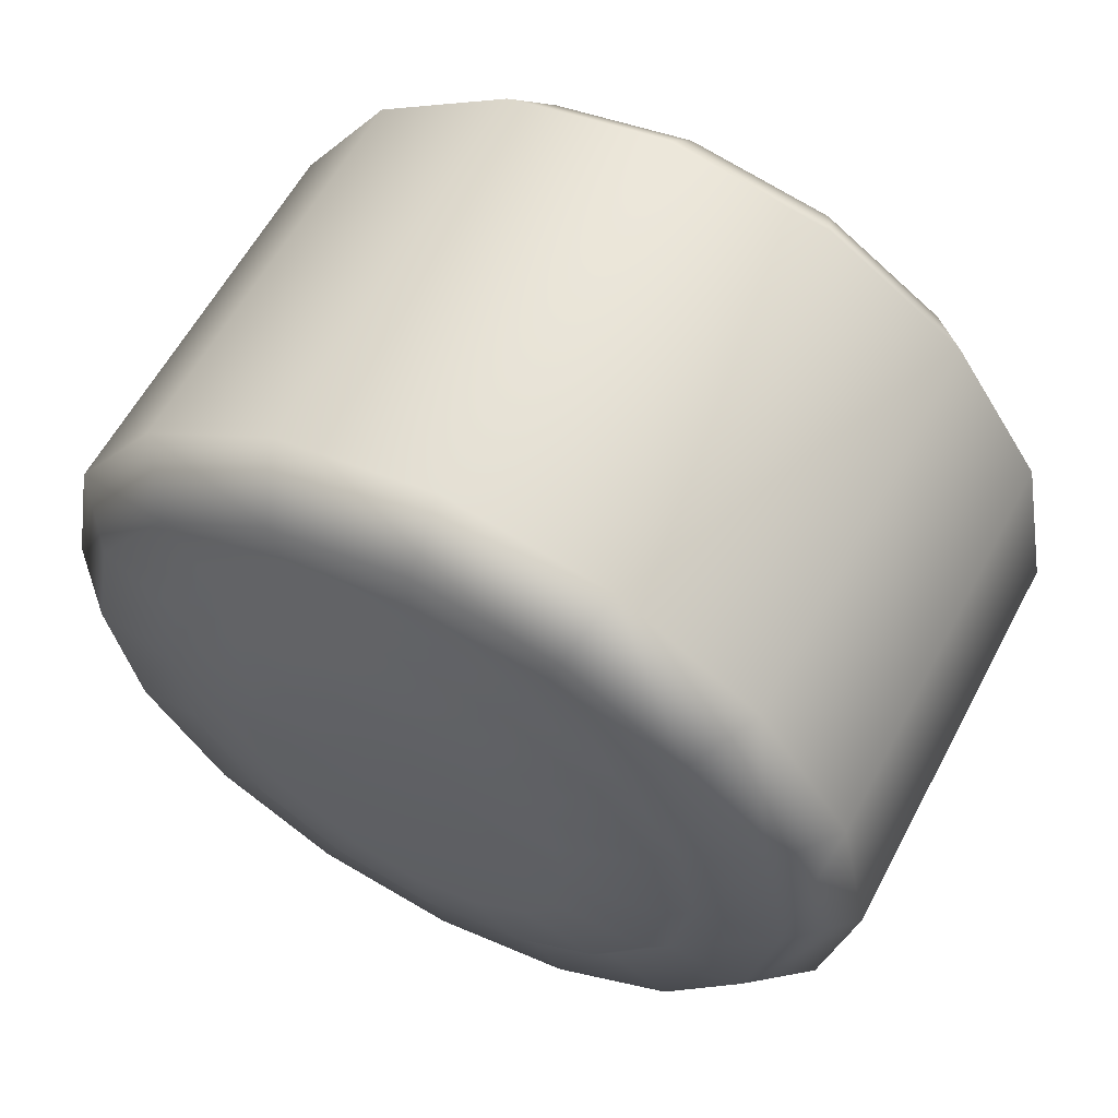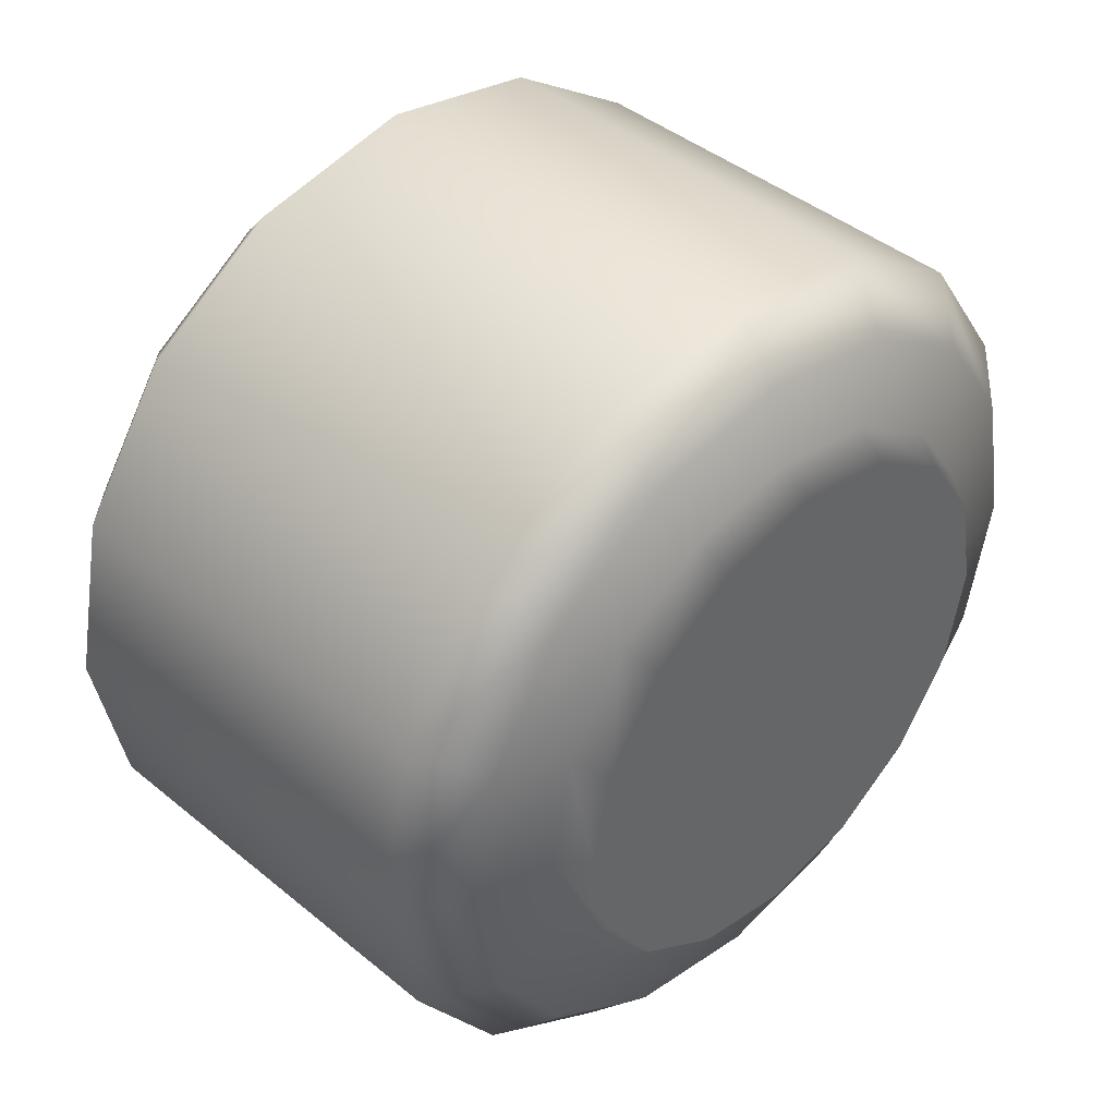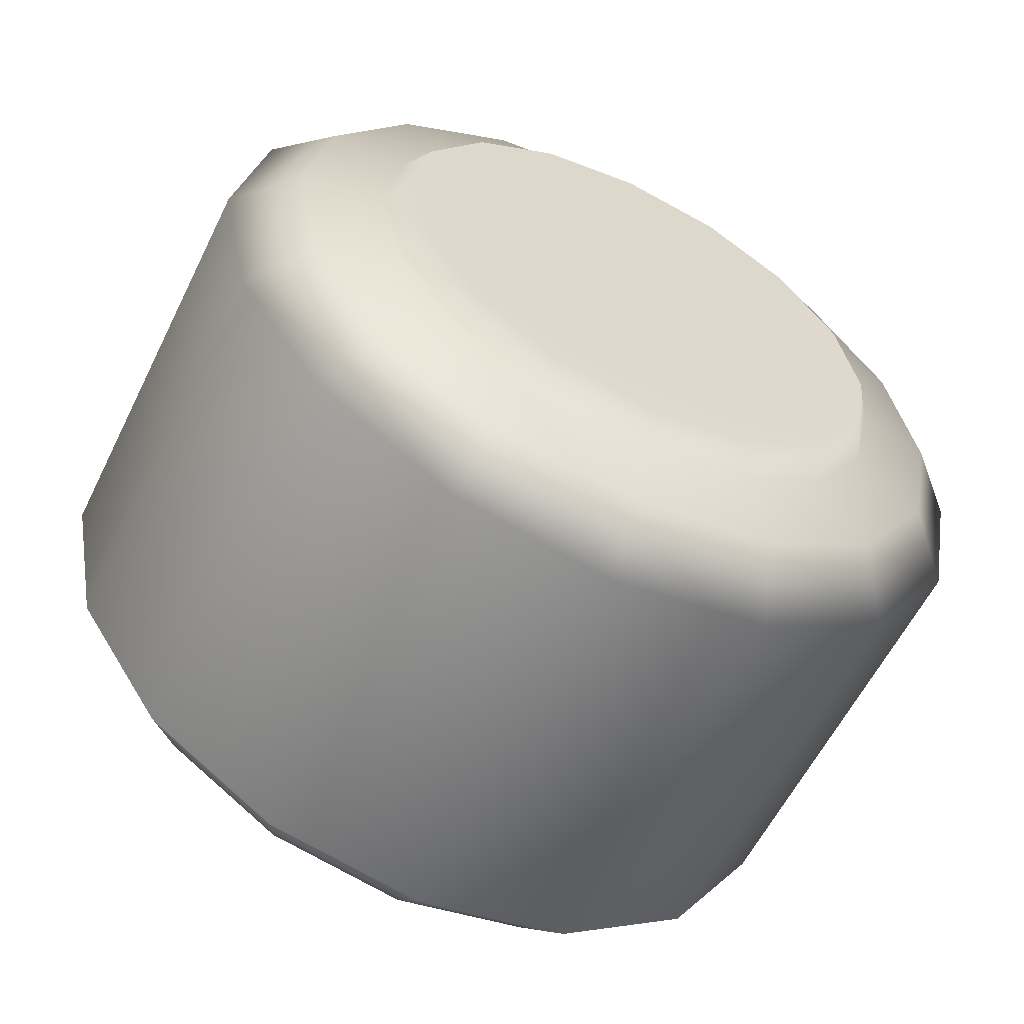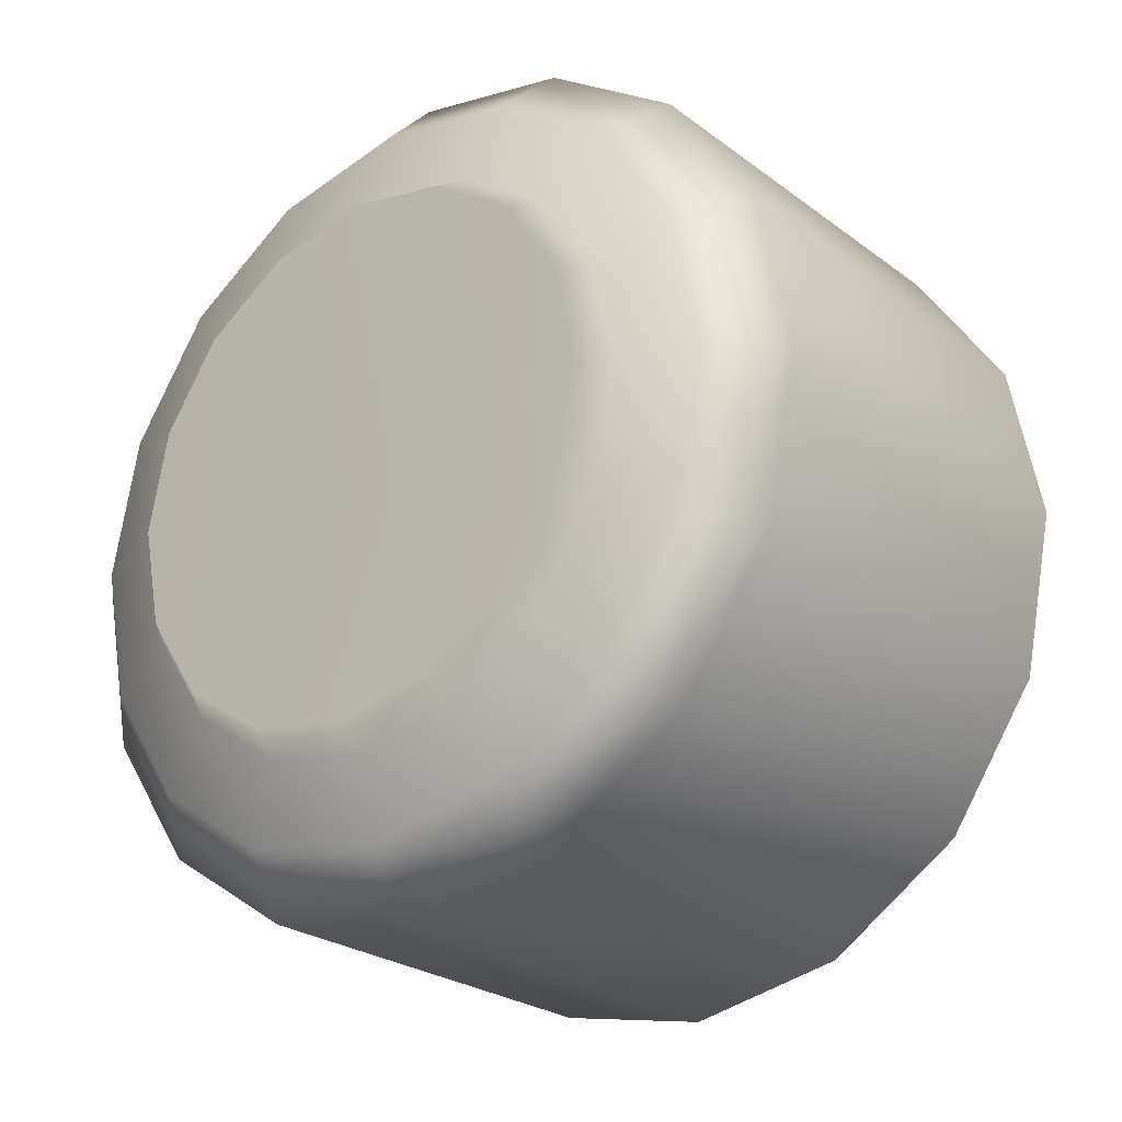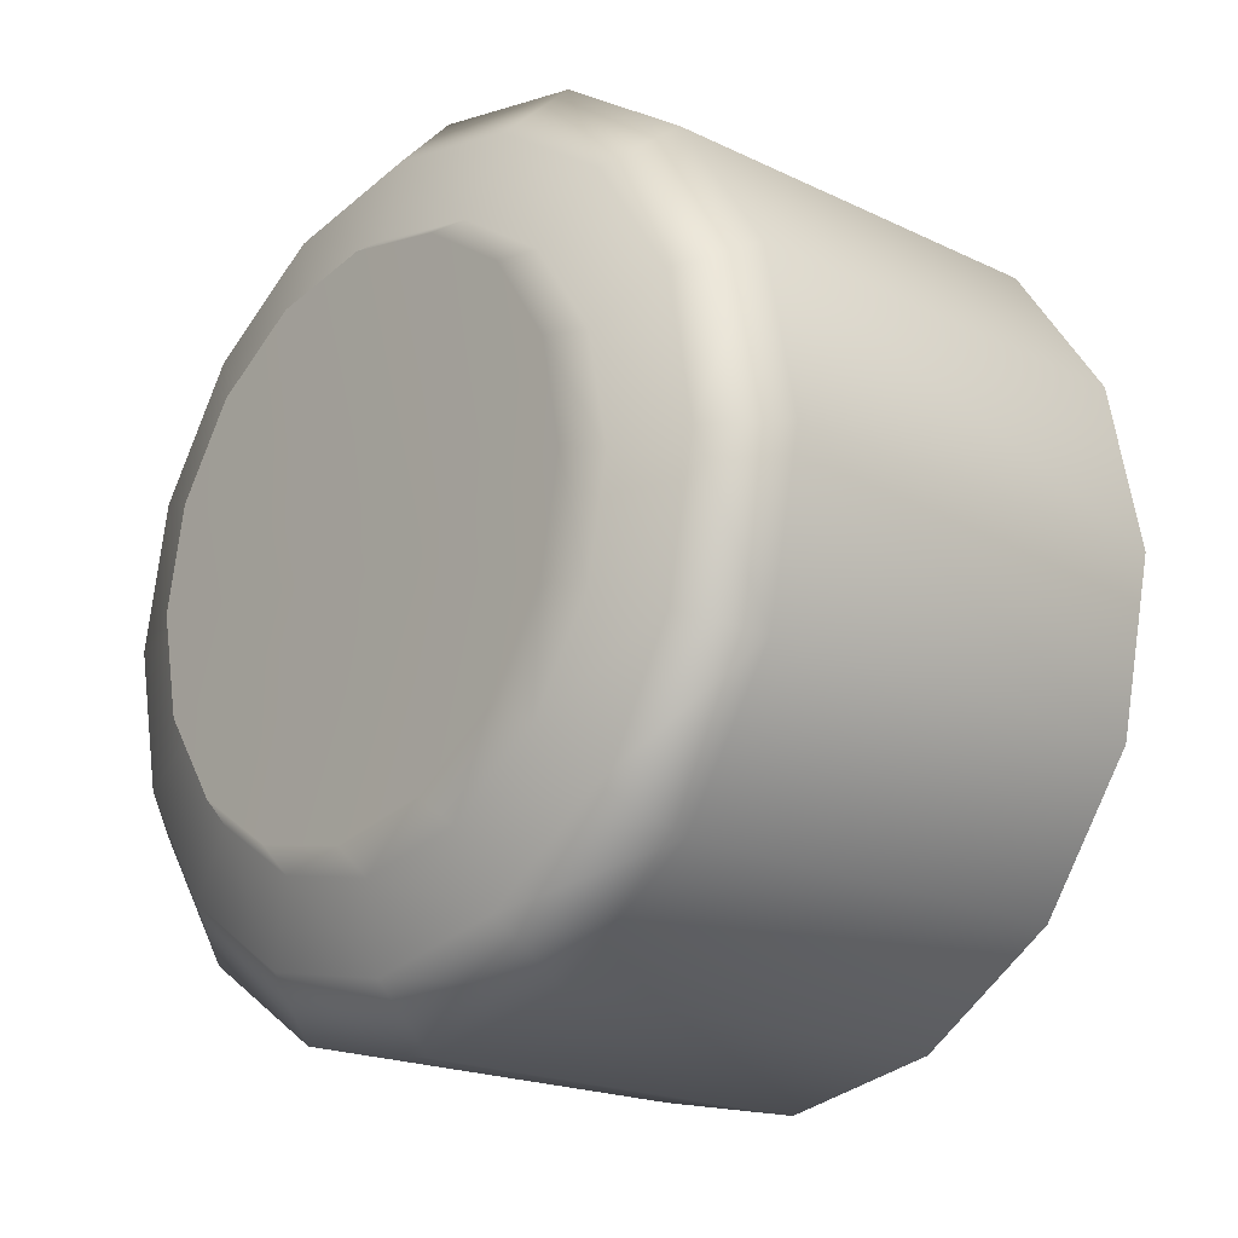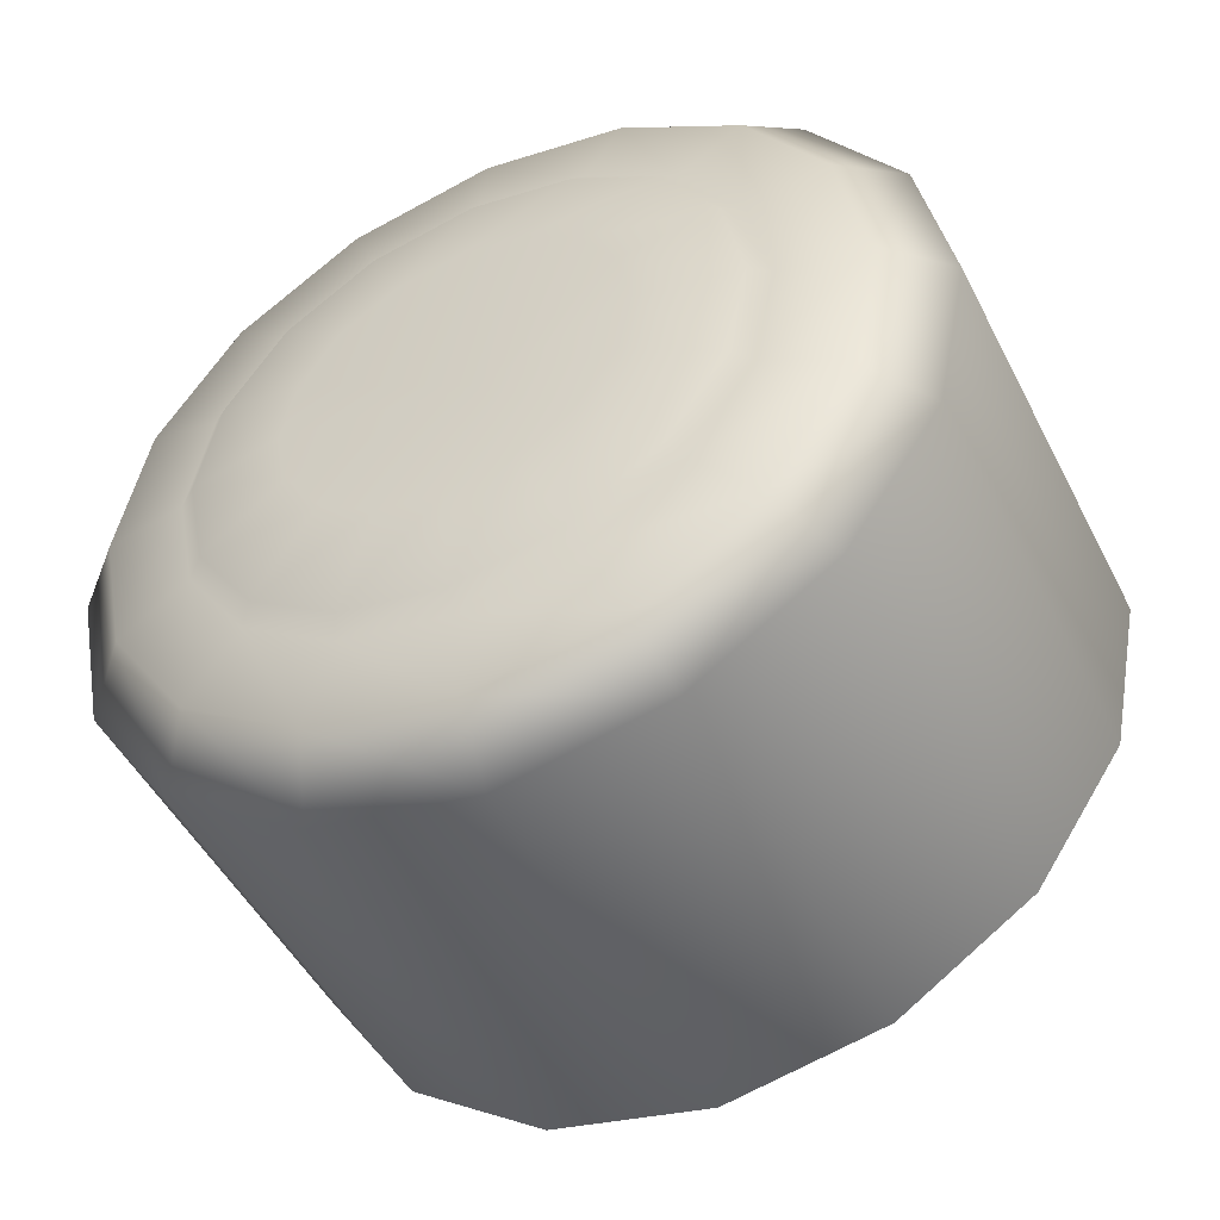
<metadata>
{"format":"obj","ext":"obj","renderer":"f3d","projection":"perspective","resolution":1024,"background":"white","views":[{"elev":59.5,"azim":-62.2,"up":"+Z"},{"elev":42.3,"azim":44.5,"up":"+Z"},{"elev":-58.7,"azim":63.9,"up":"+Y"},{"elev":-24.9,"azim":129.6,"up":"+Z"},{"elev":-19.1,"azim":137.6,"up":"+Z"},{"elev":-48.3,"azim":-63.9,"up":"+Z"}]}
</metadata>
<code>
g TireK_Std_LF_LOD0
v 0.1984 0.07545 -0.07477
v 0.169 8.941e-08 8.941e-08
v 0.1984 0.09859 -0.04046
v 0.1984 0.04084 -0.09769
v 0.1984 8.941e-08 -0.1057
v 0.1984 0.1067 8.941e-08
v 0.1862 0.08157 -0.08083
v 0.1862 0.1066 -0.04375
v 0.1862 0.1154 -2.599e-05
v 0.1862 0.04415 -0.1056
v 0.1862 8.941e-08 -0.1143
v 0.1805 0.0566 -0.1354
v 0.1805 8.941e-08 -0.1465
v 0.1805 0.1046 -0.1036
v 0.1805 0.1366 -0.05608
v 0.1805 0.1479 8.941e-08
v 0.1984 -0.04084 -0.09769
v 0.169 8.941e-08 8.941e-08
v 0.1984 8.941e-08 -0.1057
v 0.1984 -0.07545 -0.07477
v 0.1984 -0.09859 -0.04046
v 0.1984 -0.1067 8.941e-08
v 0.1862 -0.04415 -0.1056
v 0.1862 8.941e-08 -0.1143
v 0.1862 -0.08157 -0.08083
v 0.1862 -0.1066 -0.04375
v 0.1862 -0.1154 8.941e-08
v 0.1805 8.941e-08 -0.1465
v 0.1862 -0.04415 -0.1056
v 0.1805 -0.0566 -0.1354
v 0.1862 -0.08157 -0.08083
v 0.1805 -0.1046 -0.1036
v 0.1862 -0.1066 -0.04375
v 0.1805 -0.1366 -0.05608
v 0.1862 -0.1154 8.941e-08
v 0.1805 -0.1479 8.941e-08
v 0.1984 -0.09859 0.04046
v 0.169 8.941e-08 8.941e-08
v 0.1984 -0.1067 8.941e-08
v 0.1984 -0.07545 0.07477
v 0.1984 -0.04084 0.09769
v 0.1984 8.941e-08 0.1057
v 0.1862 -0.1066 0.04374
v 0.1862 -0.1154 8.941e-08
v 0.1862 -0.08157 0.08083
v 0.1862 -0.04415 0.1056
v 0.1862 8.941e-08 0.1143
v 0.1805 -0.0566 0.1354
v 0.1805 8.941e-08 0.1465
v 0.1805 -0.1046 0.1036
v 0.1805 -0.1366 0.05608
v 0.1805 -0.1479 8.941e-08
v 0.1984 0.04084 0.09769
v 0.169 8.941e-08 8.941e-08
v 0.1984 8.941e-08 0.1057
v 0.1984 0.07545 0.07477
v 0.1984 0.09859 0.04046
v 0.1984 0.1067 8.941e-08
v 0.1862 0.04415 0.1056
v 0.1862 8.941e-08 0.1143
v 0.1862 0.08157 0.08083
v 0.1862 0.1066 0.04374
v 0.1862 0.1154 -2.599e-05
v 0.1805 8.941e-08 0.1465
v 0.1862 0.04415 0.1056
v 0.1805 0.0566 0.1354
v 0.1862 0.08157 0.08083
v 0.1805 0.1046 0.1036
v 0.1862 0.1066 0.04374
v 0.1805 0.1366 0.05608
v 0.1805 0.1479 8.941e-08
v 0.1862 0.1154 -2.599e-05
v 0.159 0.121 0.1199
v 0.159 0.158 0.06486
v 0.1805 0.1366 0.05608
v 0.1805 0.1046 0.1036
v 0.159 0.06546 0.1566
v 0.1805 0.0566 0.1354
v 0.159 8.941e-08 0.1695
v 0.1805 8.941e-08 0.1465
v 0.1805 0.1479 8.941e-08
v 0.159 0.1711 -2.599e-05
v -0.009022 0.06546 0.1566
v -0.009022 8.941e-08 0.1695
v -0.009022 0.121 0.1199
v -0.009022 0.158 0.06486
v -0.009022 0.1711 8.941e-08
v -0.03054 8.941e-08 0.1464
v -0.03054 0.05653 0.1352
v -0.03054 0.1045 0.1035
v -0.03054 0.1365 0.05602
v -0.03054 0.1477 8.941e-08
v 0.159 -0.06546 0.1566
v 0.159 8.941e-08 0.1695
v 0.1805 8.941e-08 0.1465
v 0.1805 -0.0566 0.1354
v 0.159 -0.121 0.1199
v 0.1805 -0.1046 0.1036
v 0.159 -0.158 0.06486
v 0.1805 -0.1366 0.05608
v 0.159 -0.1711 8.941e-08
v 0.1805 -0.1479 8.941e-08
v -0.009022 -0.158 0.06486
v -0.009022 -0.1711 8.941e-08
v -0.009022 -0.121 0.1199
v -0.009022 -0.06546 0.1566
v -0.009022 8.941e-08 0.1695
v -0.03054 -0.1477 8.941e-08
v -0.03054 -0.1365 0.05602
v -0.03054 -0.1045 0.1035
v -0.03054 -0.05653 0.1352
v -0.03054 8.941e-08 0.1464
v 0.159 -0.158 -0.06486
v 0.159 -0.1711 8.941e-08
v 0.1805 -0.1479 8.941e-08
v 0.1805 -0.1366 -0.05608
v 0.159 -0.121 -0.1199
v 0.1805 -0.1046 -0.1036
v 0.159 -0.06546 -0.1566
v 0.1805 -0.0566 -0.1354
v 0.159 8.941e-08 -0.1695
v 0.1805 8.941e-08 -0.1465
v -0.009022 -0.06546 -0.1566
v -0.009022 8.941e-08 -0.1695
v -0.009022 -0.121 -0.1199
v -0.009022 -0.158 -0.06486
v -0.009022 -0.1711 8.941e-08
v -0.03054 8.941e-08 -0.1464
v -0.03054 -0.05653 -0.1352
v -0.03054 -0.1045 -0.1035
v -0.03054 -0.1365 -0.05602
v -0.03054 -0.1477 8.941e-08
v 0.159 0.06546 -0.1566
v 0.159 8.941e-08 -0.1695
v 0.1805 8.941e-08 -0.1465
v 0.1805 0.0566 -0.1354
v 0.159 0.121 -0.1199
v 0.1805 0.1046 -0.1036
v 0.159 0.158 -0.06486
v 0.1805 0.1366 -0.05608
v 0.1805 0.1479 8.941e-08
v 0.159 0.1711 -2.599e-05
v -0.009022 0.121 -0.1199
v -0.009022 0.158 -0.06486
v -0.009022 0.06546 -0.1566
v -0.009022 8.941e-08 -0.1695
v -0.009022 0.1711 8.941e-08
v -0.03054 0.1477 8.941e-08
v -0.03054 0.1365 -0.05602
v -0.03054 0.1045 -0.1035
v -0.03054 0.05653 -0.1352
v -0.03054 8.941e-08 -0.1464
v -0.04687 0.06258 -0.02568
v -0.03629 -0.004416 8.941e-08
v -0.04687 0.0479 -0.04746
v -0.04687 0.02592 -0.06201
v -0.04687 8.941e-08 -0.06712
v -0.04687 0.06773 8.941e-08
v -0.04031 0.04096 -0.09798
v -0.04031 8.941e-08 -0.1061
v -0.03483 0.04387 -0.1049
v -0.03483 0.08106 -0.08032
v -0.03054 0.05653 -0.1352
v -0.03054 0.1045 -0.1035
v -0.03054 8.941e-08 -0.1464
v -0.03483 8.941e-08 -0.1136
v -0.03483 0.1059 -0.04347
v -0.03054 0.1365 -0.05602
v -0.03483 0.1146 8.941e-08
v -0.03054 0.1477 8.941e-08
v -0.04031 0.09888 -0.04059
v -0.04031 0.107 8.941e-08
v -0.04031 0.07568 -0.07499
v -0.04687 8.941e-08 -0.06712
v -0.03629 -0.004416 8.941e-08
v -0.04687 -0.02592 -0.06201
v -0.04687 -0.0479 -0.04746
v -0.04687 -0.06258 -0.02568
v -0.04687 -0.06773 8.941e-08
v -0.04031 -0.09888 -0.04059
v -0.04031 -0.107 8.941e-08
v -0.03483 -0.1059 -0.04347
v -0.03483 -0.08106 -0.08032
v -0.03054 -0.1365 -0.05602
v -0.03054 -0.1045 -0.1035
v -0.03483 -0.04387 -0.1049
v -0.03054 -0.05653 -0.1352
v -0.03483 8.941e-08 -0.1136
v -0.03054 8.941e-08 -0.1464
v -0.03054 -0.1477 8.941e-08
v -0.03483 -0.1146 8.941e-08
v -0.04031 -0.04096 -0.09798
v -0.04031 8.941e-08 -0.1061
v -0.04031 -0.07568 -0.07499
v -0.04687 -0.06773 8.941e-08
v -0.03629 -0.004416 8.941e-08
v -0.04687 -0.06258 0.02568
v -0.04687 -0.0479 0.04746
v -0.04687 -0.02592 0.06201
v -0.04687 8.941e-08 0.06712
v -0.04031 -0.09888 0.04059
v -0.04031 -0.07568 0.07499
v -0.03483 -0.1059 0.04347
v -0.03483 -0.08106 0.08032
v -0.03054 -0.1045 0.1035
v -0.03054 -0.1365 0.05602
v -0.03483 -0.1146 8.941e-08
v -0.03054 -0.1477 8.941e-08
v -0.03054 -0.05653 0.1352
v -0.03483 -0.04387 0.1049
v -0.03054 8.941e-08 0.1464
v -0.03483 8.941e-08 0.1136
v -0.04031 -0.04096 0.09798
v -0.04031 8.941e-08 0.1061
v -0.04031 -0.107 8.941e-08
v -0.04687 8.941e-08 0.06712
v -0.03629 -0.004416 8.941e-08
v -0.04687 0.02592 0.06201
v -0.04687 0.0479 0.04746
v -0.04687 0.06258 0.02568
v -0.04687 0.06773 8.941e-08
v -0.04031 0.09888 0.04059
v -0.04031 0.107 8.941e-08
v -0.03483 0.1059 0.04347
v -0.03483 0.08106 0.08032
v -0.03054 0.1365 0.05602
v -0.03054 0.1045 0.1035
v -0.03483 0.04387 0.1049
v -0.03054 0.05653 0.1352
v -0.03483 8.941e-08 0.1136
v -0.03054 8.941e-08 0.1464
v -0.03054 0.1477 8.941e-08
v -0.03483 0.1146 8.941e-08
v -0.04031 0.04096 0.09798
v -0.04031 8.941e-08 0.1061
v -0.04031 0.07568 0.07499
g TireK_Std_LF_LOD0_0
f 3 2 1
f 1 2 4
f 4 2 5
f 6 2 3
f 1 7 3
f 7 8 3
f 3 8 6
f 8 9 6
f 10 7 1
f 4 10 1
f 11 10 4
f 5 11 4
f 10 11 12
f 11 13 12
f 10 12 14
f 7 10 14
f 7 14 15
f 8 7 15
f 8 15 9
f 15 16 9
f 19 18 17
f 17 18 20
f 20 18 21
f 21 18 22
f 17 23 19
f 23 24 19
f 25 23 17
f 20 25 17
f 26 25 20
f 21 26 20
f 27 26 21
f 22 27 21
f 24 29 28
f 29 30 28
f 29 31 30
f 31 32 30
f 31 33 32
f 33 34 32
f 33 35 34
f 35 36 34
f 39 38 37
f 37 38 40
f 40 38 41
f 41 38 42
f 37 43 39
f 43 44 39
f 45 43 37
f 40 45 37
f 46 45 40
f 41 46 40
f 47 46 41
f 42 47 41
f 46 47 48
f 47 49 48
f 46 48 50
f 45 46 50
f 45 50 51
f 43 45 51
f 43 51 52
f 44 43 52
f 55 54 53
f 53 54 56
f 56 54 57
f 57 54 58
f 53 59 55
f 53 56 59
f 59 60 55
f 56 61 59
f 62 61 56
f 57 62 56
f 63 62 57
f 58 63 57
f 60 65 64
f 65 66 64
f 65 67 66
f 67 68 66
f 67 69 68
f 69 70 68
f 70 69 71
f 69 72 71
f 75 74 73
f 76 75 73
f 76 73 77
f 78 76 77
f 78 77 79
f 80 78 79
f 75 81 74
f 81 82 74
f 79 77 83
f 84 79 83
f 77 73 85
f 83 77 85
f 85 73 74
f 86 85 74
f 74 82 87
f 86 74 87
f 88 84 83
f 89 88 83
f 89 83 85
f 90 89 85
f 90 85 86
f 91 90 86
f 91 86 87
f 92 91 87
f 95 94 93
f 96 95 93
f 96 93 97
f 98 96 97
f 98 97 99
f 100 98 99
f 100 99 101
f 102 100 101
f 101 99 103
f 104 101 103
f 99 97 105
f 103 99 105
f 97 93 106
f 105 97 106
f 93 94 107
f 106 93 107
f 108 104 103
f 109 108 103
f 109 103 105
f 110 109 105
f 110 105 106
f 111 110 106
f 111 106 107
f 112 111 107
f 115 114 113
f 116 115 113
f 116 113 117
f 118 116 117
f 118 117 119
f 120 118 119
f 120 119 121
f 122 120 121
f 121 119 123
f 124 121 123
f 119 117 125
f 123 119 125
f 117 113 126
f 125 117 126
f 113 114 127
f 126 113 127
f 128 124 123
f 129 128 123
f 129 123 125
f 130 129 125
f 130 125 126
f 131 130 126
f 131 126 127
f 132 131 127
f 135 134 133
f 136 135 133
f 136 133 137
f 138 136 137
f 138 137 139
f 140 138 139
f 140 139 141
f 139 142 141
f 139 137 143
f 144 139 143
f 142 139 144
f 137 133 145
f 143 137 145
f 133 134 146
f 145 133 146
f 147 142 144
f 148 147 144
f 149 148 144
f 149 144 143
f 150 149 143
f 150 143 145
f 151 150 145
f 151 145 146
f 152 151 146
f 155 154 153
f 156 154 155
f 157 154 156
f 153 154 158
f 156 159 157
f 159 160 157
f 159 161 160
f 162 161 159
f 161 162 163
f 162 164 163
f 161 163 165
f 166 161 165
f 161 166 160
f 162 167 164
f 167 168 164
f 167 169 168
f 169 170 168
f 169 167 171
f 172 169 171
f 167 162 173
f 171 167 173
f 173 162 159
f 173 159 156
f 155 173 156
f 171 173 155
f 153 171 155
f 172 171 153
f 158 172 153
f 176 175 174
f 177 175 176
f 178 175 177
f 179 175 178
f 178 180 179
f 180 181 179
f 180 182 181
f 183 182 180
f 182 183 184
f 183 185 184
f 183 186 185
f 186 187 185
f 186 188 187
f 188 189 187
f 182 184 190
f 191 182 190
f 182 191 181
f 188 186 192
f 193 188 192
f 186 183 194
f 192 186 194
f 194 183 180
f 194 180 178
f 177 194 178
f 192 194 177
f 176 192 177
f 193 192 176
f 174 193 176
f 197 196 195
f 198 196 197
f 199 196 198
f 200 196 199
f 197 201 198
f 201 202 198
f 198 202 199
f 201 203 202
f 203 204 202
f 204 203 205
f 203 206 205
f 203 207 206
f 207 203 201
f 207 208 206
f 204 205 209
f 210 204 209
f 210 209 211
f 212 210 211
f 204 210 213
f 202 204 213
f 199 213 200
f 202 213 199
f 210 212 214
f 213 210 214
f 213 214 200
f 215 207 201
f 215 201 197
f 195 215 197
f 218 217 216
f 219 217 218
f 220 217 219
f 221 217 220
f 220 222 221
f 222 223 221
f 222 224 223
f 225 224 222
f 224 225 226
f 225 227 226
f 225 228 227
f 228 229 227
f 228 230 229
f 230 231 229
f 224 226 232
f 233 224 232
f 224 233 223
f 230 228 234
f 235 230 234
f 228 225 236
f 234 228 236
f 236 225 222
f 236 222 220
f 219 236 220
f 234 236 219
f 218 234 219
f 235 234 218
f 216 235 218

</code>
